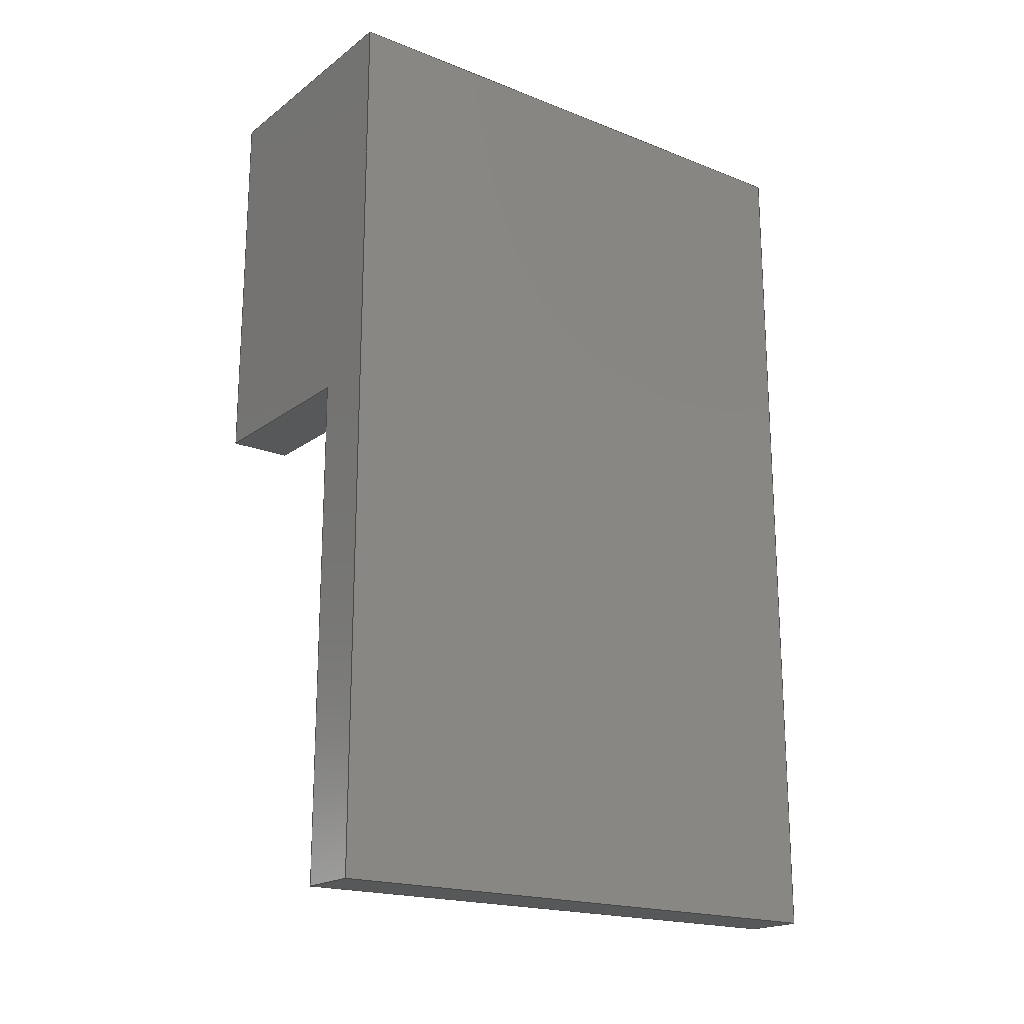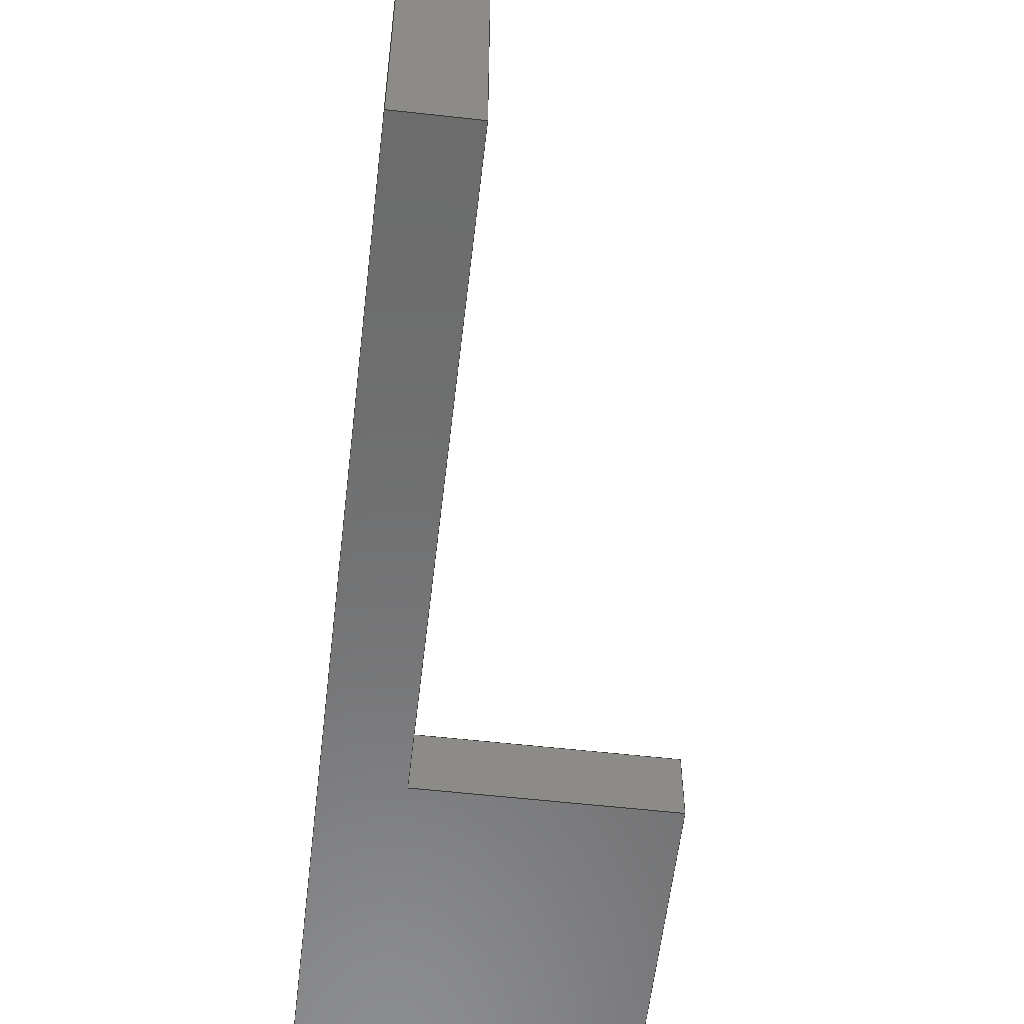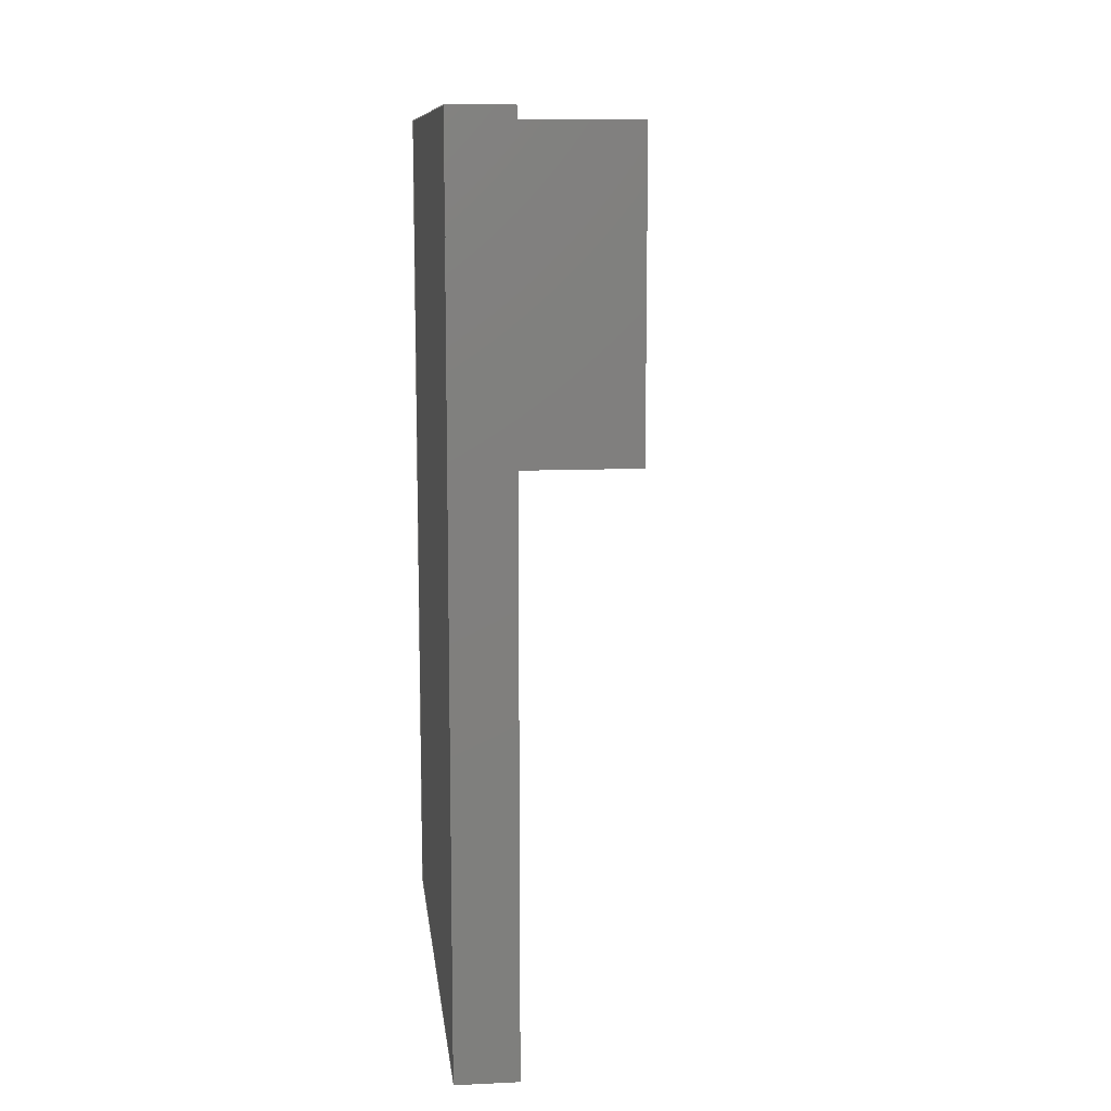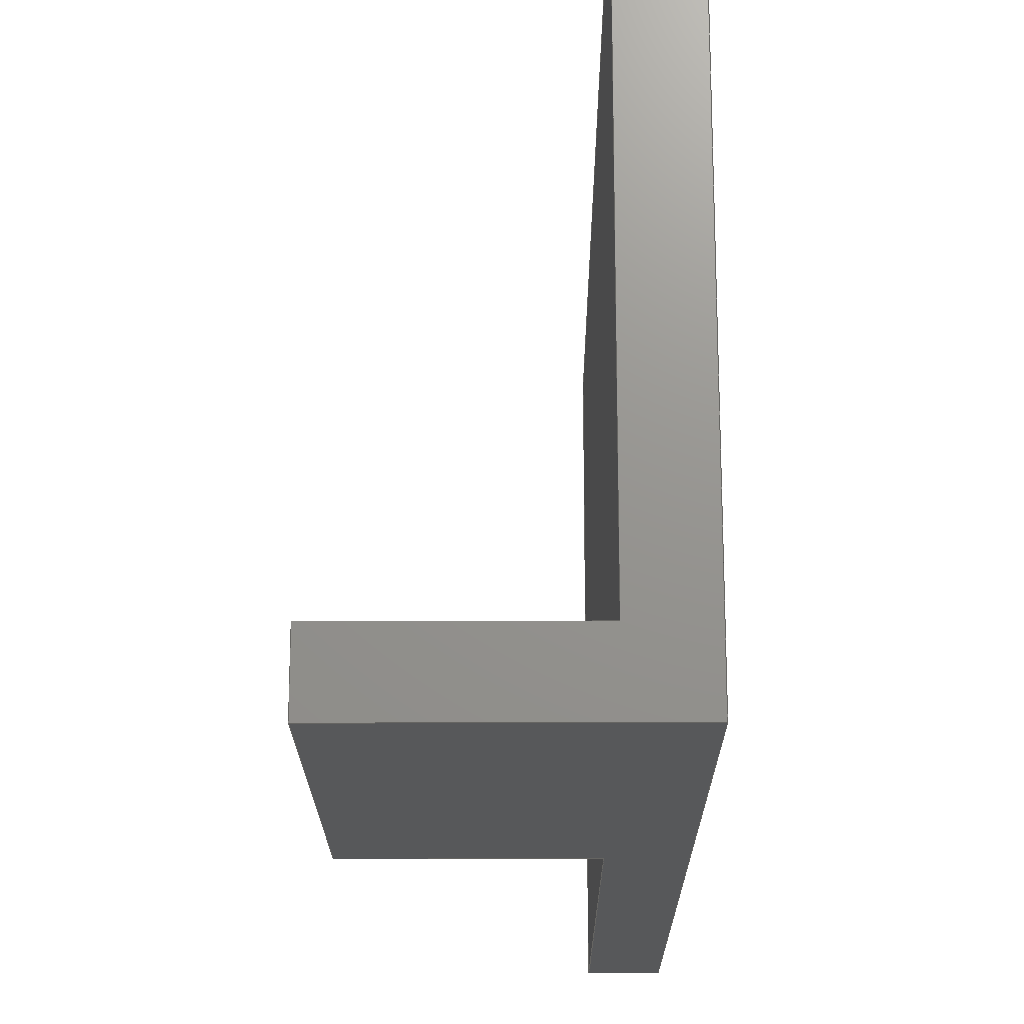
<metadata>
{"format":"step","ext":"step","renderer":"f3d","projection":"perspective","resolution":1024,"background":"white","views":[{"elev":-19.2,"azim":-126.5,"up":"+Y"},{"elev":-58.1,"azim":-6.6,"up":"+Z"},{"elev":10.7,"azim":-6.6,"up":"+Y"},{"elev":-18.9,"azim":-179.7,"up":"+Z"}]}
</metadata>
<code>
ISO-10303-21;
DATA;
#1=MECHANICAL_DESIGN_GEOMETRIC_PRESENTATION_REPRESENTATION('',(#4),#273);
#2=SHAPE_REPRESENTATION_RELATIONSHIP('SRR','None',#283,#3);
#3=ADVANCED_BREP_SHAPE_REPRESENTATION('',(#5),#272);
#4=STYLED_ITEM('',(#293),#5);
#5=MANIFOLD_SOLID_BREP('E',#161);
#6=FACE_OUTER_BOUND('',#15,.T.);
#7=FACE_OUTER_BOUND('',#16,.T.);
#8=FACE_OUTER_BOUND('',#17,.T.);
#9=FACE_OUTER_BOUND('',#18,.T.);
#10=FACE_OUTER_BOUND('',#19,.T.);
#11=FACE_OUTER_BOUND('',#20,.T.);
#12=FACE_OUTER_BOUND('',#21,.T.);
#13=FACE_OUTER_BOUND('',#22,.T.);
#14=FACE_OUTER_BOUND('',#23,.T.);
#15=EDGE_LOOP('',(#101,#102,#103,#104,#105,#106));
#16=EDGE_LOOP('',(#107,#108,#109,#110));
#17=EDGE_LOOP('',(#111,#112,#113,#114));
#18=EDGE_LOOP('',(#115,#116,#117,#118,#119,#120));
#19=EDGE_LOOP('',(#121,#122,#123,#124));
#20=EDGE_LOOP('',(#125,#126,#127,#128));
#21=EDGE_LOOP('',(#129,#130,#131,#132));
#22=EDGE_LOOP('',(#133,#134,#135,#136));
#23=EDGE_LOOP('',(#137,#138,#139,#140,#141,#142));
#24=LINE('',#229,#45);
#25=LINE('',#231,#46);
#26=LINE('',#233,#47);
#27=LINE('',#235,#48);
#28=LINE('',#237,#49);
#29=LINE('',#238,#50);
#30=LINE('',#241,#51);
#31=LINE('',#243,#52);
#32=LINE('',#244,#53);
#33=LINE('',#247,#54);
#34=LINE('',#249,#55);
#35=LINE('',#250,#56);
#36=LINE('',#254,#57);
#37=LINE('',#255,#58);
#38=LINE('',#256,#59);
#39=LINE('',#259,#60);
#40=LINE('',#260,#61);
#41=LINE('',#263,#62);
#42=LINE('',#264,#63);
#43=LINE('',#266,#64);
#44=LINE('',#268,#65);
#45=VECTOR('',#188,0.3937);
#46=VECTOR('',#189,0.3937);
#47=VECTOR('',#190,0.3937);
#48=VECTOR('',#191,0.3937);
#49=VECTOR('',#192,0.3937);
#50=VECTOR('',#193,0.3937);
#51=VECTOR('',#196,0.3937);
#52=VECTOR('',#197,0.3937);
#53=VECTOR('',#198,0.3937);
#54=VECTOR('',#201,0.3937);
#55=VECTOR('',#202,0.3937);
#56=VECTOR('',#203,0.3937);
#57=VECTOR('',#206,0.3937);
#58=VECTOR('',#207,0.3937);
#59=VECTOR('',#208,0.3937);
#60=VECTOR('',#211,0.3937);
#61=VECTOR('',#212,0.3937);
#62=VECTOR('',#215,0.3937);
#63=VECTOR('',#216,0.3937);
#64=VECTOR('',#219,0.3937);
#65=VECTOR('',#222,0.3937);
#66=VERTEX_POINT('',#227);
#67=VERTEX_POINT('',#228);
#68=VERTEX_POINT('',#230);
#69=VERTEX_POINT('',#232);
#70=VERTEX_POINT('',#234);
#71=VERTEX_POINT('',#236);
#72=VERTEX_POINT('',#240);
#73=VERTEX_POINT('',#242);
#74=VERTEX_POINT('',#246);
#75=VERTEX_POINT('',#248);
#76=VERTEX_POINT('',#252);
#77=VERTEX_POINT('',#253);
#78=VERTEX_POINT('',#258);
#79=VERTEX_POINT('',#262);
#80=EDGE_CURVE('',#66,#67,#24,.T.);
#81=EDGE_CURVE('',#67,#68,#25,.T.);
#82=EDGE_CURVE('',#69,#68,#26,.F.);
#83=EDGE_CURVE('',#70,#69,#27,.T.);
#84=EDGE_CURVE('',#71,#70,#28,.T.);
#85=EDGE_CURVE('',#66,#71,#29,.T.);
#86=EDGE_CURVE('',#68,#72,#30,.F.);
#87=EDGE_CURVE('',#72,#73,#31,.F.);
#88=EDGE_CURVE('',#73,#69,#32,.F.);
#89=EDGE_CURVE('',#74,#70,#33,.T.);
#90=EDGE_CURVE('',#75,#74,#34,.T.);
#91=EDGE_CURVE('',#71,#75,#35,.T.);
#92=EDGE_CURVE('',#76,#77,#36,.T.);
#93=EDGE_CURVE('',#77,#74,#37,.T.);
#94=EDGE_CURVE('',#76,#73,#38,.T.);
#95=EDGE_CURVE('',#77,#78,#39,.T.);
#96=EDGE_CURVE('',#78,#75,#40,.T.);
#97=EDGE_CURVE('',#79,#76,#41,.T.);
#98=EDGE_CURVE('',#79,#72,#42,.T.);
#99=EDGE_CURVE('',#78,#66,#43,.T.);
#100=EDGE_CURVE('',#67,#79,#44,.T.);
#101=ORIENTED_EDGE('',*,*,#80,.T.);
#102=ORIENTED_EDGE('',*,*,#81,.T.);
#103=ORIENTED_EDGE('',*,*,#82,.F.);
#104=ORIENTED_EDGE('',*,*,#83,.F.);
#105=ORIENTED_EDGE('',*,*,#84,.F.);
#106=ORIENTED_EDGE('',*,*,#85,.F.);
#107=ORIENTED_EDGE('',*,*,#82,.T.);
#108=ORIENTED_EDGE('',*,*,#86,.T.);
#109=ORIENTED_EDGE('',*,*,#87,.T.);
#110=ORIENTED_EDGE('',*,*,#88,.T.);
#111=ORIENTED_EDGE('',*,*,#89,.F.);
#112=ORIENTED_EDGE('',*,*,#90,.F.);
#113=ORIENTED_EDGE('',*,*,#91,.F.);
#114=ORIENTED_EDGE('',*,*,#84,.T.);
#115=ORIENTED_EDGE('',*,*,#92,.T.);
#116=ORIENTED_EDGE('',*,*,#93,.T.);
#117=ORIENTED_EDGE('',*,*,#89,.T.);
#118=ORIENTED_EDGE('',*,*,#83,.T.);
#119=ORIENTED_EDGE('',*,*,#88,.F.);
#120=ORIENTED_EDGE('',*,*,#94,.F.);
#121=ORIENTED_EDGE('',*,*,#95,.T.);
#122=ORIENTED_EDGE('',*,*,#96,.T.);
#123=ORIENTED_EDGE('',*,*,#90,.T.);
#124=ORIENTED_EDGE('',*,*,#93,.F.);
#125=ORIENTED_EDGE('',*,*,#97,.T.);
#126=ORIENTED_EDGE('',*,*,#94,.T.);
#127=ORIENTED_EDGE('',*,*,#87,.F.);
#128=ORIENTED_EDGE('',*,*,#98,.F.);
#129=ORIENTED_EDGE('',*,*,#99,.T.);
#130=ORIENTED_EDGE('',*,*,#85,.T.);
#131=ORIENTED_EDGE('',*,*,#91,.T.);
#132=ORIENTED_EDGE('',*,*,#96,.F.);
#133=ORIENTED_EDGE('',*,*,#100,.T.);
#134=ORIENTED_EDGE('',*,*,#98,.T.);
#135=ORIENTED_EDGE('',*,*,#86,.F.);
#136=ORIENTED_EDGE('',*,*,#81,.F.);
#137=ORIENTED_EDGE('',*,*,#80,.F.);
#138=ORIENTED_EDGE('',*,*,#99,.F.);
#139=ORIENTED_EDGE('',*,*,#95,.F.);
#140=ORIENTED_EDGE('',*,*,#92,.F.);
#141=ORIENTED_EDGE('',*,*,#97,.F.);
#142=ORIENTED_EDGE('',*,*,#100,.F.);
#143=PLANE('',#175);
#144=PLANE('',#176);
#145=PLANE('',#177);
#146=PLANE('',#178);
#147=PLANE('',#179);
#148=PLANE('',#180);
#149=PLANE('',#181);
#150=PLANE('',#182);
#151=PLANE('',#183);
#152=ADVANCED_FACE('',(#6),#143,.T.);
#153=ADVANCED_FACE('',(#7),#144,.F.);
#154=ADVANCED_FACE('',(#8),#145,.F.);
#155=ADVANCED_FACE('',(#9),#146,.T.);
#156=ADVANCED_FACE('',(#10),#147,.T.);
#157=ADVANCED_FACE('',(#11),#148,.T.);
#158=ADVANCED_FACE('',(#12),#149,.T.);
#159=ADVANCED_FACE('',(#13),#150,.T.);
#160=ADVANCED_FACE('',(#14),#151,.F.);
#161=CLOSED_SHELL('',(#152,#153,#154,#155,#156,#157,#158,#159,#160));
#162=DERIVED_UNIT_ELEMENT(#164,1);
#163=DERIVED_UNIT_ELEMENT(#277,-3);
#164=(
MASS_UNIT()
NAMED_UNIT(*)
SI_UNIT(.KILO.,.GRAM.)
);
#165=DERIVED_UNIT((#162,#163));
#166=MEASURE_REPRESENTATION_ITEM('density measure',
POSITIVE_RATIO_MEASURE(2600),#165);
#167=PROPERTY_DEFINITION_REPRESENTATION(#172,#169);
#168=PROPERTY_DEFINITION_REPRESENTATION(#173,#170);
#169=REPRESENTATION('material name',(#171),#272);
#170=REPRESENTATION('density',(#166),#272);
#171=DESCRIPTIVE_REPRESENTATION_ITEM('Limestone','Limestone');
#172=PROPERTY_DEFINITION('material property','material name',#285);
#173=PROPERTY_DEFINITION('material property','density of part',#285);
#174=AXIS2_PLACEMENT_3D('placement',#225,#184,#185);
#175=AXIS2_PLACEMENT_3D('',#226,#186,#187);
#176=AXIS2_PLACEMENT_3D('',#239,#194,#195);
#177=AXIS2_PLACEMENT_3D('',#245,#199,#200);
#178=AXIS2_PLACEMENT_3D('',#251,#204,#205);
#179=AXIS2_PLACEMENT_3D('',#257,#209,#210);
#180=AXIS2_PLACEMENT_3D('',#261,#213,#214);
#181=AXIS2_PLACEMENT_3D('',#265,#217,#218);
#182=AXIS2_PLACEMENT_3D('',#267,#220,#221);
#183=AXIS2_PLACEMENT_3D('',#269,#223,#224);
#184=DIRECTION('axis',(0,0,1));
#185=DIRECTION('refdir',(1,0,0));
#186=DIRECTION('center_axis',(1,0,0));
#187=DIRECTION('ref_axis',(0,0,1));
#188=DIRECTION('',(0,0,1));
#189=DIRECTION('',(0,-1,0));
#190=DIRECTION('',(0,0,-1));
#191=DIRECTION('',(0,-1,0));
#192=DIRECTION('',(0,0,-1));
#193=DIRECTION('',(0,-1,0));
#194=DIRECTION('center_axis',(0,1,0));
#195=DIRECTION('ref_axis',(0,0,1));
#196=DIRECTION('',(1,0,0));
#197=DIRECTION('',(0,0,1));
#198=DIRECTION('',(-1,0,0));
#199=DIRECTION('center_axis',(0,1,0));
#200=DIRECTION('ref_axis',(1,0,0));
#201=DIRECTION('',(-1,0,0));
#202=DIRECTION('',(0,0,-1));
#203=DIRECTION('',(1,0,0));
#204=DIRECTION('center_axis',(0,0,-1));
#205=DIRECTION('ref_axis',(1,0,0));
#206=DIRECTION('',(1,0,0));
#207=DIRECTION('',(0,-1,0));
#208=DIRECTION('',(0,-1,0));
#209=DIRECTION('center_axis',(1,0,0));
#210=DIRECTION('ref_axis',(0,0,1));
#211=DIRECTION('',(0,0,1));
#212=DIRECTION('',(0,-1,0));
#213=DIRECTION('center_axis',(-1,0,0));
#214=DIRECTION('ref_axis',(0,0,-1));
#215=DIRECTION('',(0,0,-1));
#216=DIRECTION('',(0,-1,0));
#217=DIRECTION('center_axis',(0,0,1));
#218=DIRECTION('ref_axis',(-1,0,0));
#219=DIRECTION('',(-1,0,0));
#220=DIRECTION('center_axis',(0,0,1));
#221=DIRECTION('ref_axis',(-1,0,0));
#222=DIRECTION('',(-1,0,0));
#223=DIRECTION('center_axis',(0,-1,0));
#224=DIRECTION('ref_axis',(0,0,1));
#225=CARTESIAN_POINT('',(0,0,0));
#226=CARTESIAN_POINT('Origin',(-62.13,166,97.06));
#227=CARTESIAN_POINT('',(-62.13,30.25,97.06));
#228=CARTESIAN_POINT('',(-62.13,30.25,111.3));
#229=CARTESIAN_POINT('',(-62.13,30.25,96.19));
#230=CARTESIAN_POINT('',(-62.13,5,111.3));
#231=CARTESIAN_POINT('',(-62.13,166,111.3));
#232=CARTESIAN_POINT('',(-62.13,5,95.31));
#233=CARTESIAN_POINT('',(-62.13,5,100.2));
#234=CARTESIAN_POINT('',(-62.13,19.25,95.31));
#235=CARTESIAN_POINT('',(-62.13,85.5,95.31));
#236=CARTESIAN_POINT('',(-62.13,19.25,97.06));
#237=CARTESIAN_POINT('',(-62.13,19.25,97.06));
#238=CARTESIAN_POINT('',(-62.13,166,97.06));
#239=CARTESIAN_POINT('Origin',(-60.25,5,103.3));
#240=CARTESIAN_POINT('',(-63.88,5,111.3));
#241=CARTESIAN_POINT('',(-61.19,5,111.3));
#242=CARTESIAN_POINT('',(-63.88,5,95.31));
#243=CARTESIAN_POINT('',(-63.88,5,107.3));
#244=CARTESIAN_POINT('',(-62.06,5,95.31));
#245=CARTESIAN_POINT('Origin',(-62.13,19.25,97.06));
#246=CARTESIAN_POINT('',(-56.63,19.25,95.31));
#247=CARTESIAN_POINT('',(-63,19.25,95.31));
#248=CARTESIAN_POINT('',(-56.63,19.25,97.06));
#249=CARTESIAN_POINT('',(-56.63,19.25,96.19));
#250=CARTESIAN_POINT('',(-59.38,19.25,97.06));
#251=CARTESIAN_POINT('Origin',(-63.88,166,95.31));
#252=CARTESIAN_POINT('',(-63.88,30.25,95.31));
#253=CARTESIAN_POINT('',(-56.63,30.25,95.31));
#254=CARTESIAN_POINT('',(-55.88,30.25,95.31));
#255=CARTESIAN_POINT('',(-56.63,166,95.31));
#256=CARTESIAN_POINT('',(-63.88,166,95.31));
#257=CARTESIAN_POINT('Origin',(-56.63,166,95.31));
#258=CARTESIAN_POINT('',(-56.63,30.25,97.06));
#259=CARTESIAN_POINT('',(-56.63,30.25,95.31));
#260=CARTESIAN_POINT('',(-56.63,166,97.06));
#261=CARTESIAN_POINT('Origin',(-63.88,166,111.3));
#262=CARTESIAN_POINT('',(-63.88,30.25,111.3));
#263=CARTESIAN_POINT('',(-63.88,30.25,103.3));
#264=CARTESIAN_POINT('',(-63.88,166,111.3));
#265=CARTESIAN_POINT('Origin',(-56.63,166,97.06));
#266=CARTESIAN_POINT('',(-52.25,30.25,97.06));
#267=CARTESIAN_POINT('Origin',(-62.13,166,111.3));
#268=CARTESIAN_POINT('',(-55,30.25,111.3));
#269=CARTESIAN_POINT('Origin',(-47.88,30.25,95.31));
#270=UNCERTAINTY_MEASURE_WITH_UNIT(LENGTH_MEASURE(0.0003937),
#275,'DISTANCE_ACCURACY_VALUE',
'Maximum model space distance between geometric entities at asserted c
onnectivities');
#271=UNCERTAINTY_MEASURE_WITH_UNIT(LENGTH_MEASURE(0.0003937),
#275,'DISTANCE_ACCURACY_VALUE',
'Maximum model space distance between geometric entities at asserted c
onnectivities');
#272=(
GEOMETRIC_REPRESENTATION_CONTEXT(3)
GLOBAL_UNCERTAINTY_ASSIGNED_CONTEXT((#270))
GLOBAL_UNIT_ASSIGNED_CONTEXT((#275,#279,#280))
REPRESENTATION_CONTEXT('','3D')
);
#273=(
GEOMETRIC_REPRESENTATION_CONTEXT(3)
GLOBAL_UNCERTAINTY_ASSIGNED_CONTEXT((#271))
GLOBAL_UNIT_ASSIGNED_CONTEXT((#275,#279,#280))
REPRESENTATION_CONTEXT('','3D')
);
#274=DIMENSIONAL_EXPONENTS(1,0,0,0,0,0,0);
#275=(
CONVERSION_BASED_UNIT('inch',#278)
LENGTH_UNIT()
NAMED_UNIT(#274)
);
#276=(
LENGTH_UNIT()
NAMED_UNIT(*)
SI_UNIT(.MILLI.,.METRE.)
);
#277=(
LENGTH_UNIT()
NAMED_UNIT(*)
SI_UNIT($,.METRE.)
);
#278=LENGTH_MEASURE_WITH_UNIT(LENGTH_MEASURE(25.4),#276);
#279=(
NAMED_UNIT(*)
PLANE_ANGLE_UNIT()
SI_UNIT($,.RADIAN.)
);
#280=(
NAMED_UNIT(*)
SI_UNIT($,.STERADIAN.)
SOLID_ANGLE_UNIT()
);
#281=SHAPE_DEFINITION_REPRESENTATION(#282,#283);
#282=PRODUCT_DEFINITION_SHAPE('',$,#285);
#283=SHAPE_REPRESENTATION('',(#174),#272);
#284=PRODUCT_DEFINITION_CONTEXT('part definition',#289,'design');
#285=PRODUCT_DEFINITION('E','E',#286,#284);
#286=PRODUCT_DEFINITION_FORMATION('',$,#291);
#287=PRODUCT_RELATED_PRODUCT_CATEGORY('E','E',(#291));
#288=APPLICATION_PROTOCOL_DEFINITION('international standard',
'automotive_design',2009,#289);
#289=APPLICATION_CONTEXT(
'Core Data for Automotive Mechanical Design Process');
#290=PRODUCT_CONTEXT('part definition',#289,'mechanical');
#291=PRODUCT('E','E',$,(#290));
#292=PRESENTATION_STYLE_ASSIGNMENT((#294));
#293=PRESENTATION_STYLE_ASSIGNMENT((#295));
#294=SURFACE_STYLE_USAGE(.BOTH.,#296);
#295=SURFACE_STYLE_USAGE(.BOTH.,#297);
#296=SURFACE_SIDE_STYLE('',(#298));
#297=SURFACE_SIDE_STYLE('',(#299));
#298=SURFACE_STYLE_FILL_AREA(#300);
#299=SURFACE_STYLE_FILL_AREA(#301);
#300=FILL_AREA_STYLE('Surface - Matte',(#302));
#301=FILL_AREA_STYLE('AS-FH',(#303));
#302=FILL_AREA_STYLE_COLOUR('Surface - Matte',#304);
#303=FILL_AREA_STYLE_COLOUR('AS-FH',#305);
#304=COLOUR_RGB('Surface - Matte',0.702,0.702,0.702);
#305=COLOUR_RGB('AS-FH',0,0,0);
ENDSEC;
END-ISO-10303-21;

</code>
